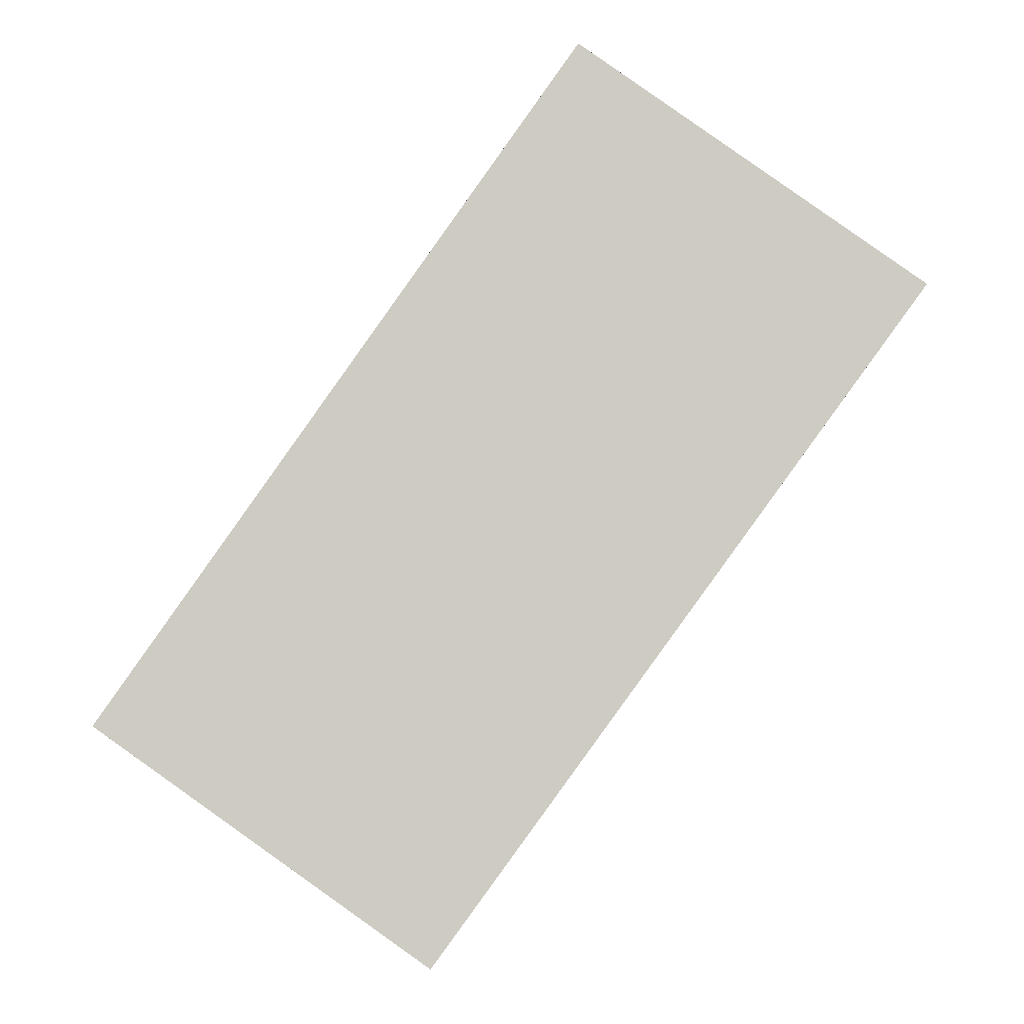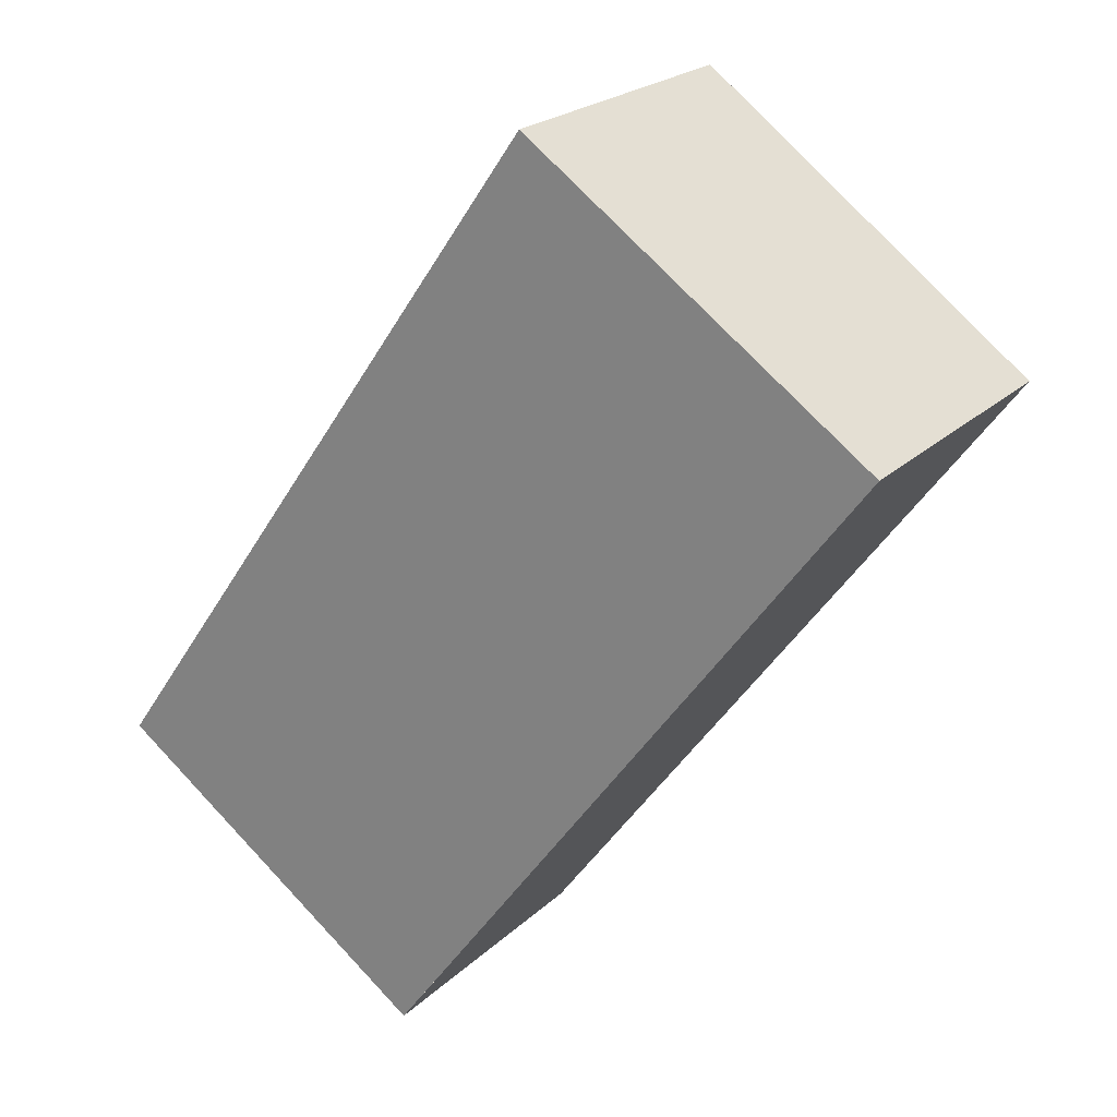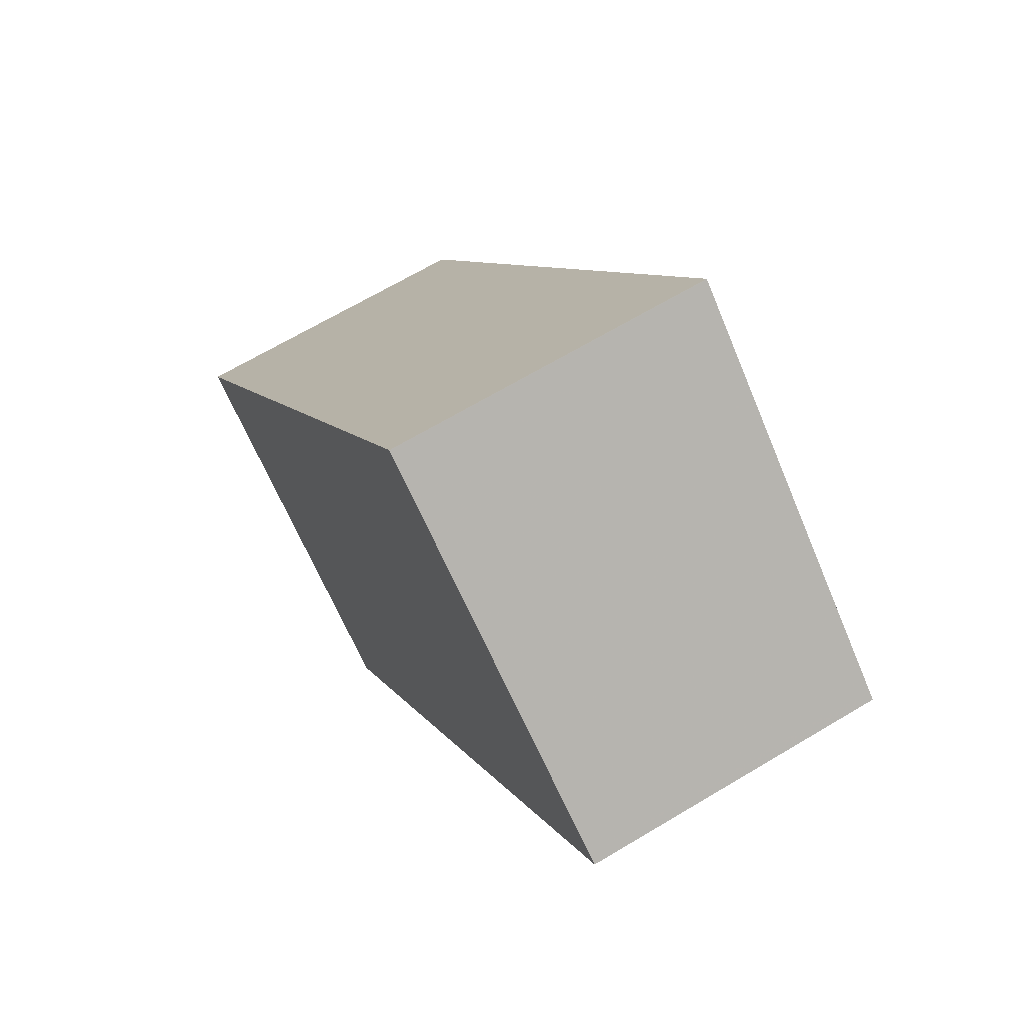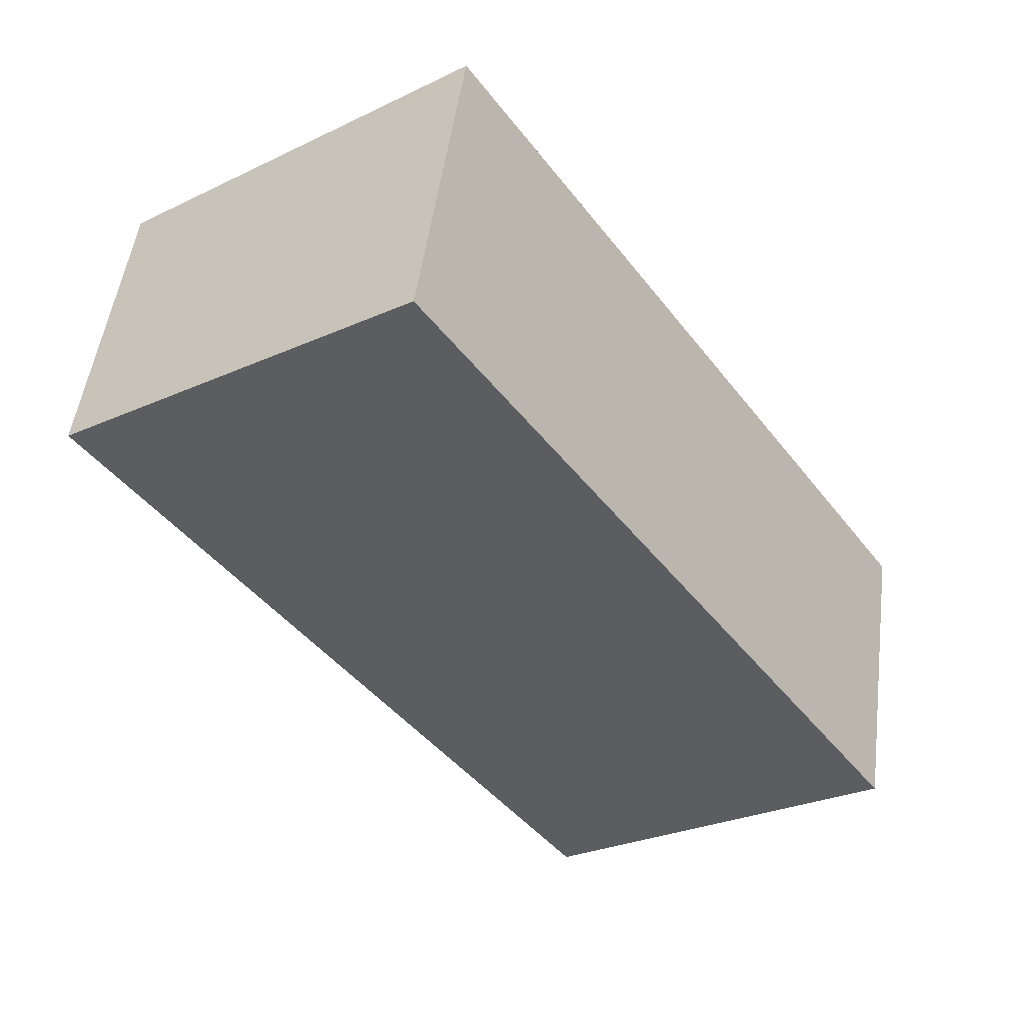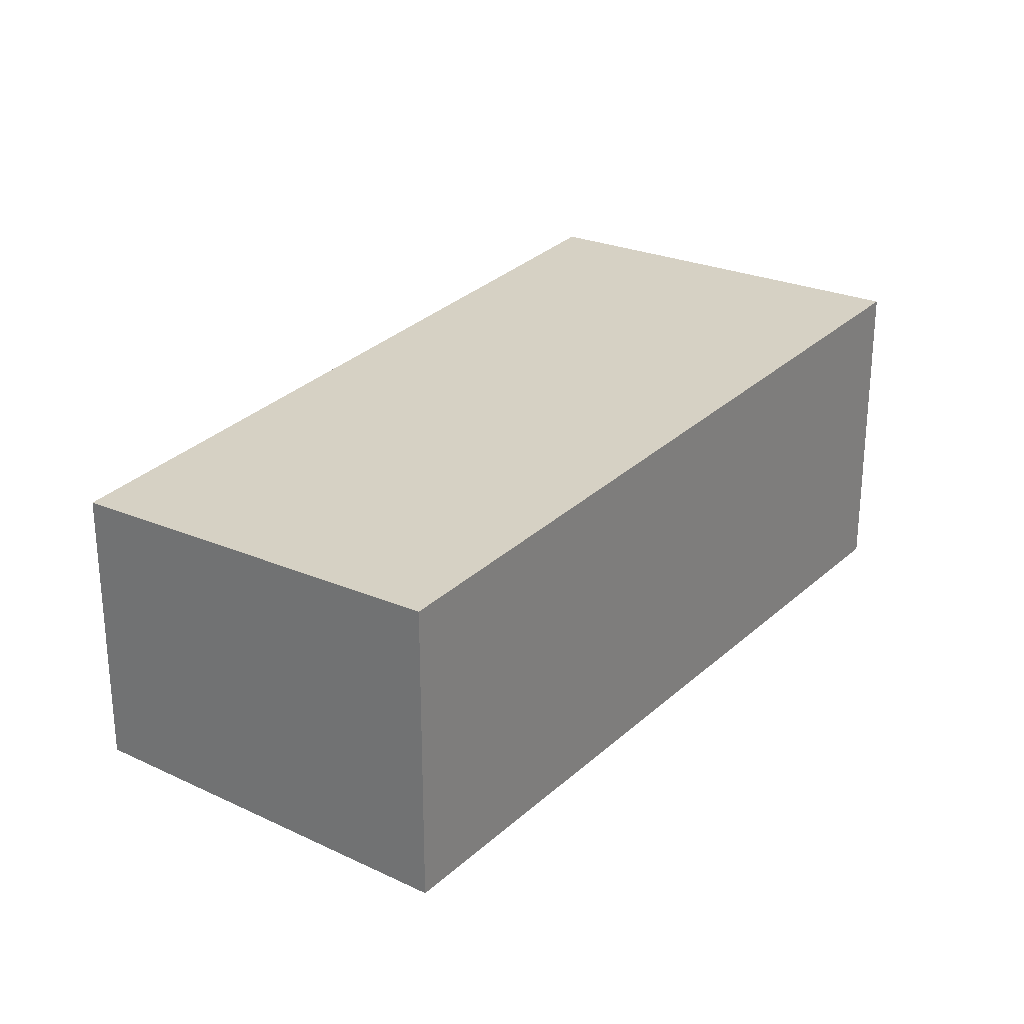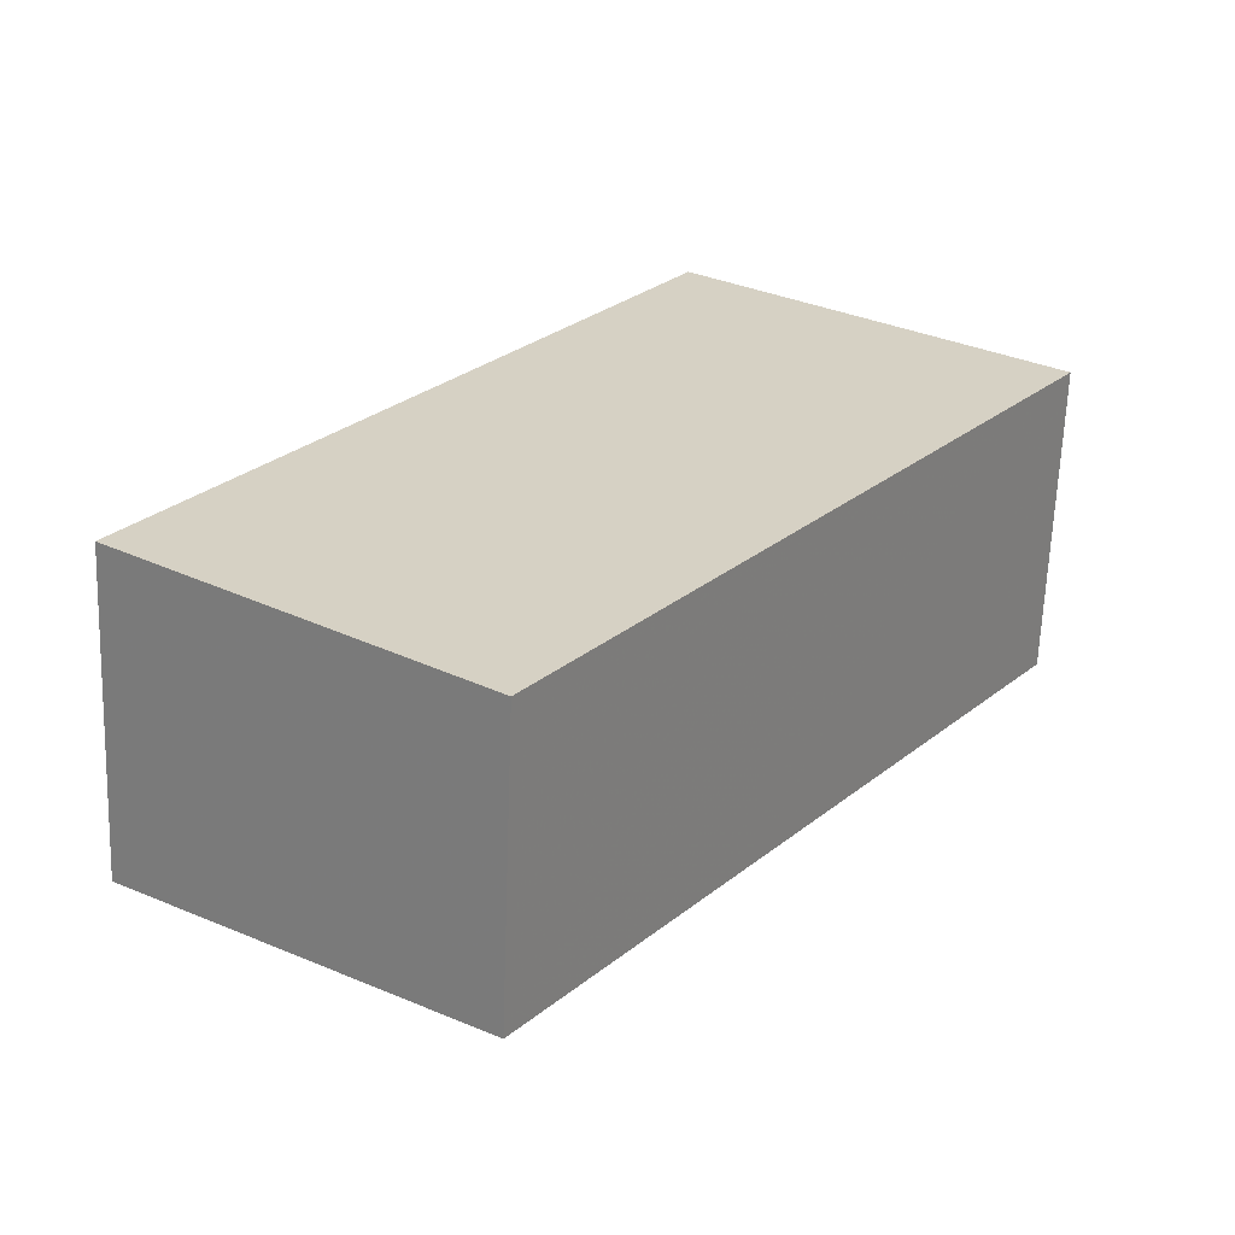
<metadata>
{"format":"obj","ext":"obj","renderer":"f3d","projection":"perspective","resolution":1024,"background":"white","views":[{"elev":-4.6,"azim":179.4,"up":"+Y"},{"elev":22.4,"azim":-147.1,"up":"+Y"},{"elev":66.9,"azim":-121.0,"up":"+Y"},{"elev":49.6,"azim":7.4,"up":"+Y"},{"elev":28.2,"azim":71.6,"up":"+Z"},{"elev":-63.8,"azim":177.9,"up":"+Y"}]}
</metadata>
<code>
v -841.5 -1373 2.521
v -837.8 -1378 2.419
v -840.4 -1380 2.272
v -844.2 -1374 2.368
v -842.8 -1373 2.449
v -844.2 -1374 2.368
v -841.5 -1373 2.521
v -837.8 -1378 2.419
v -841.1 -1373 2.51
v -841.1 -1373 2.51
v -843.8 -1375 2.358
v -844.2 -1374 2.372
v -843.8 -1375 2.361
v -841.9 -1378 2.311
v -841.7 -1373 2.511
v -841.3 -1373 2.5
v -837.9 -1378 2.409
v -838 -1378 2.41
v -837.8 -1378 2.419
v -840.4 -1380 2.273
v -844.2 -1374 2.372
v -837.8 -1378 2.42
v -841.1 -1373 2.51
v -841.5 -1373 2.521
v -841.5 -1373 0
v -841.1 -1373 0
v -837.8 -1378 2.419
v -837.8 -1378 2.419
v -837.8 -1378 0
v -837.8 -1378 0
v -840.4 -1380 2.273
v -840.4 -1380 2.272
v -840.4 -1380 0
v -840.4 -1380 0
v -844.2 -1374 2.372
v -844.2 -1374 2.368
v -844.2 -1374 0
v -844.2 -1374 0
v -841.7 -1373 2.511
v -842.8 -1373 2.449
v -842.8 -1373 0
v -841.7 -1373 0
v -844.2 -1374 2.368
v -844.2 -1374 2.368
v -844.2 -1374 0
v -844.2 -1374 0
v -841.5 -1373 2.521
v -841.5 -1373 2.521
v -841.5 -1373 0
v -841.5 -1373 0
v -837.9 -1378 2.409
v -837.8 -1378 2.419
v -837.8 -1378 0
v -837.9 -1378 0
v -837.8 -1378 2.42
v -841.1 -1373 2.51
v -841.1 -1373 0
v -837.8 -1378 0
v -844.2 -1374 2.368
v -843.8 -1375 2.358
v -843.8 -1375 0
v -844.2 -1374 0
v -843.8 -1375 2.358
v -841.9 -1378 2.311
v -841.9 -1378 0
v -843.8 -1375 0
v -841.5 -1373 2.521
v -841.7 -1373 2.511
v -841.7 -1373 0
v -841.5 -1373 0
v -840.4 -1380 2.272
v -837.9 -1378 2.409
v -837.9 -1378 0
v -840.4 -1380 0
v -841.9 -1378 2.311
v -840.4 -1380 2.273
v -840.4 -1380 0
v -841.9 -1378 0
v -842.8 -1373 2.449
v -844.2 -1374 2.372
v -844.2 -1374 0
v -842.8 -1373 0
v -837.8 -1378 2.419
v -837.8 -1378 2.42
v -837.8 -1378 0
v -837.8 -1378 0
v -841.5 -1373 0
v -837.8 -1378 0
v -840.4 -1380 0
v -844.2 -1374 0
f 12 6 4 21
f 14 11 13
f 22 2 8 19
f 9 7 1 10
f 13 11 6 12
f 16 13 12 5 15
f 18 17 3 20
f 15 7 9 16
f 19 8 17 18
f 18 16 9 19
f 20 14 13 16 18
f 21 5 12
f 19 9 10 22
f 24 25 26 23
f 28 29 30 27
f 32 33 34 31
f 36 37 38 35
f 40 41 42 39
f 44 45 46 43
f 48 49 50 47
f 52 53 54 51
f 56 57 58 55
f 60 61 62 59
f 64 65 66 63
f 68 69 70 67
f 72 73 74 71
f 76 77 78 75
f 80 81 82 79
f 84 85 86 83
f 88 89 90 87

</code>
